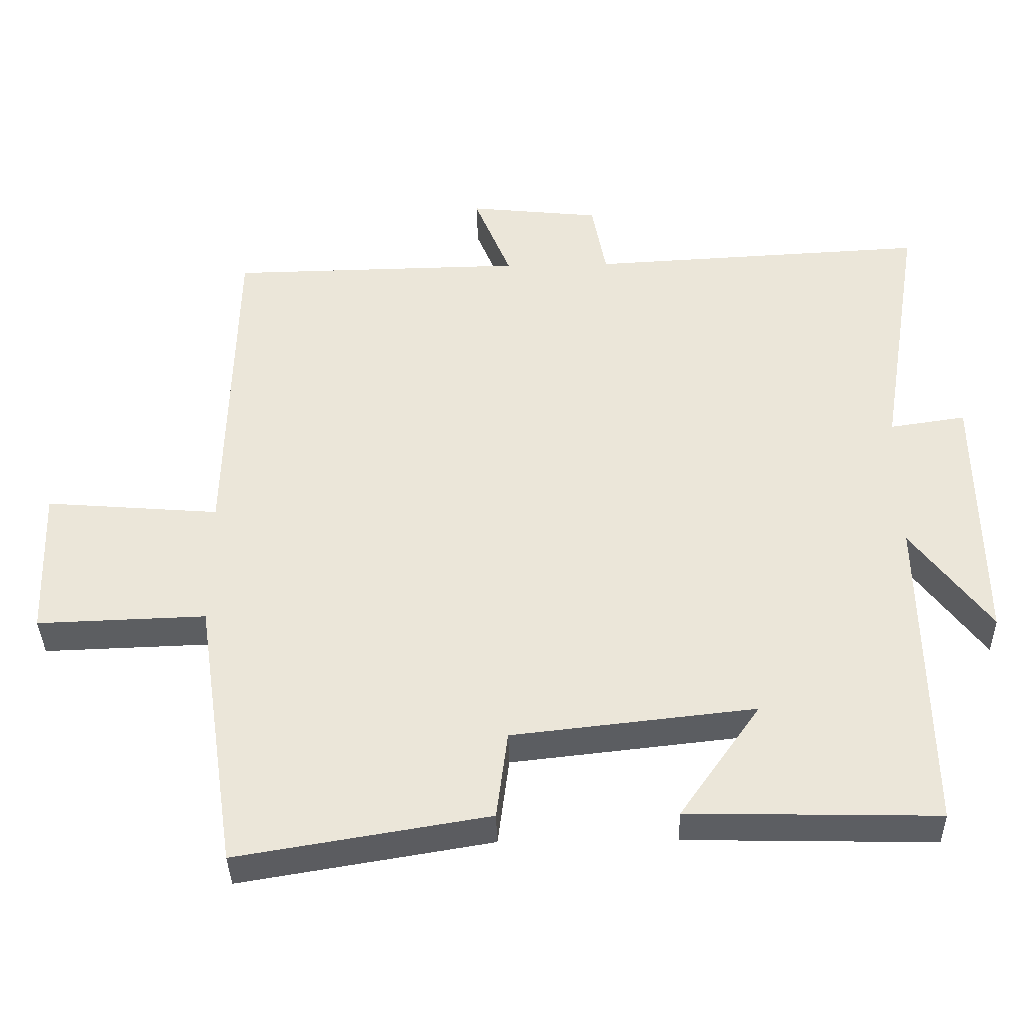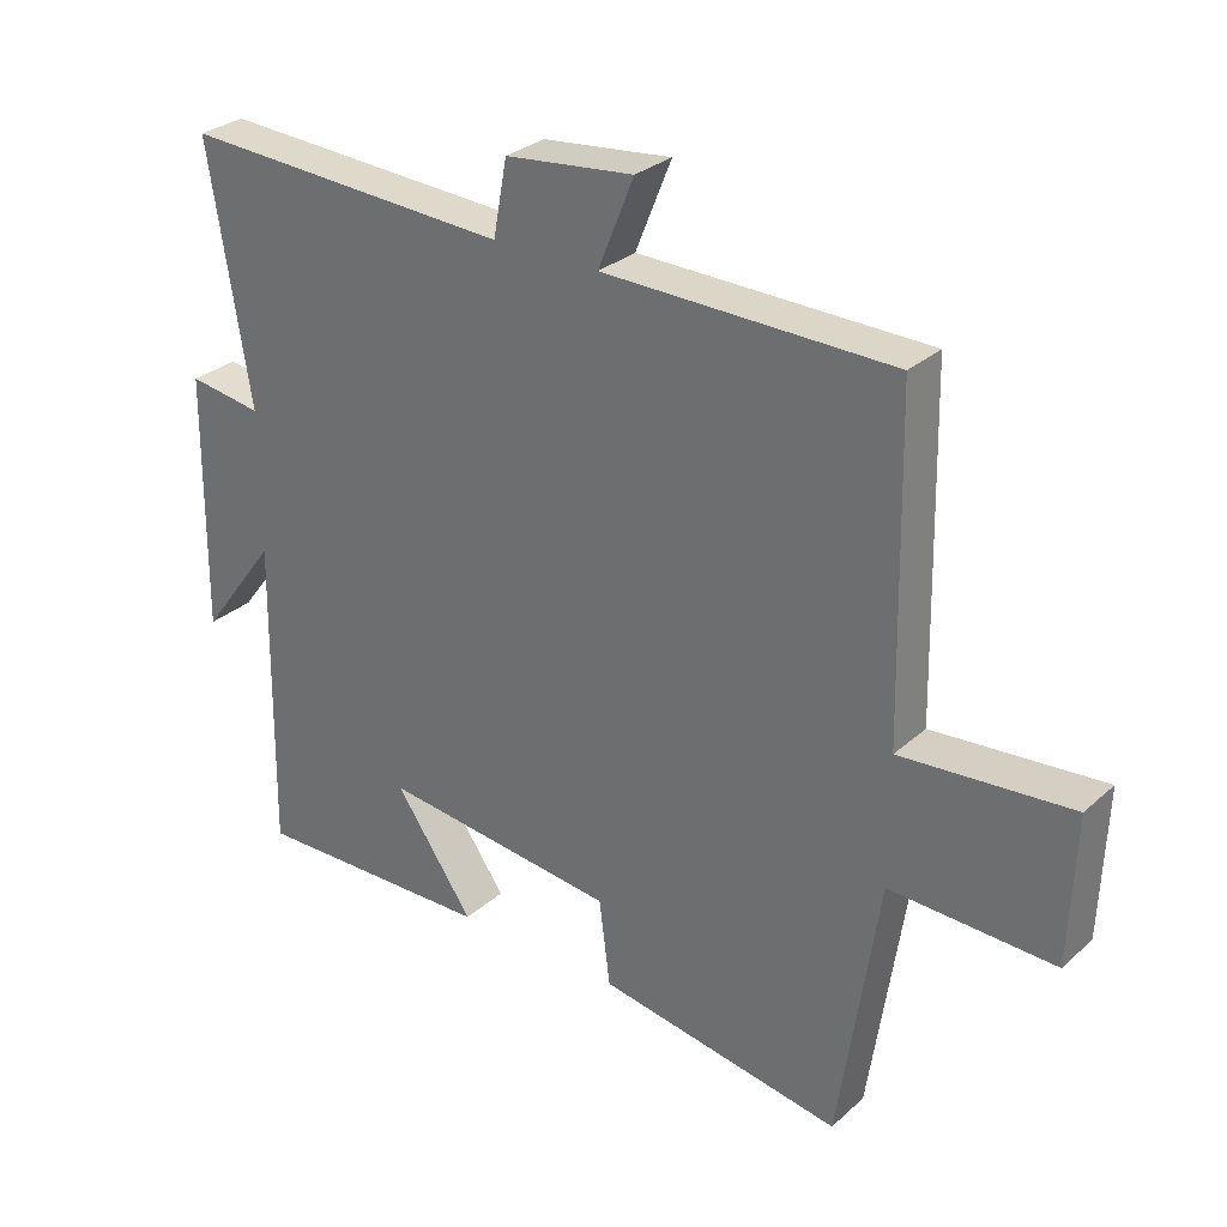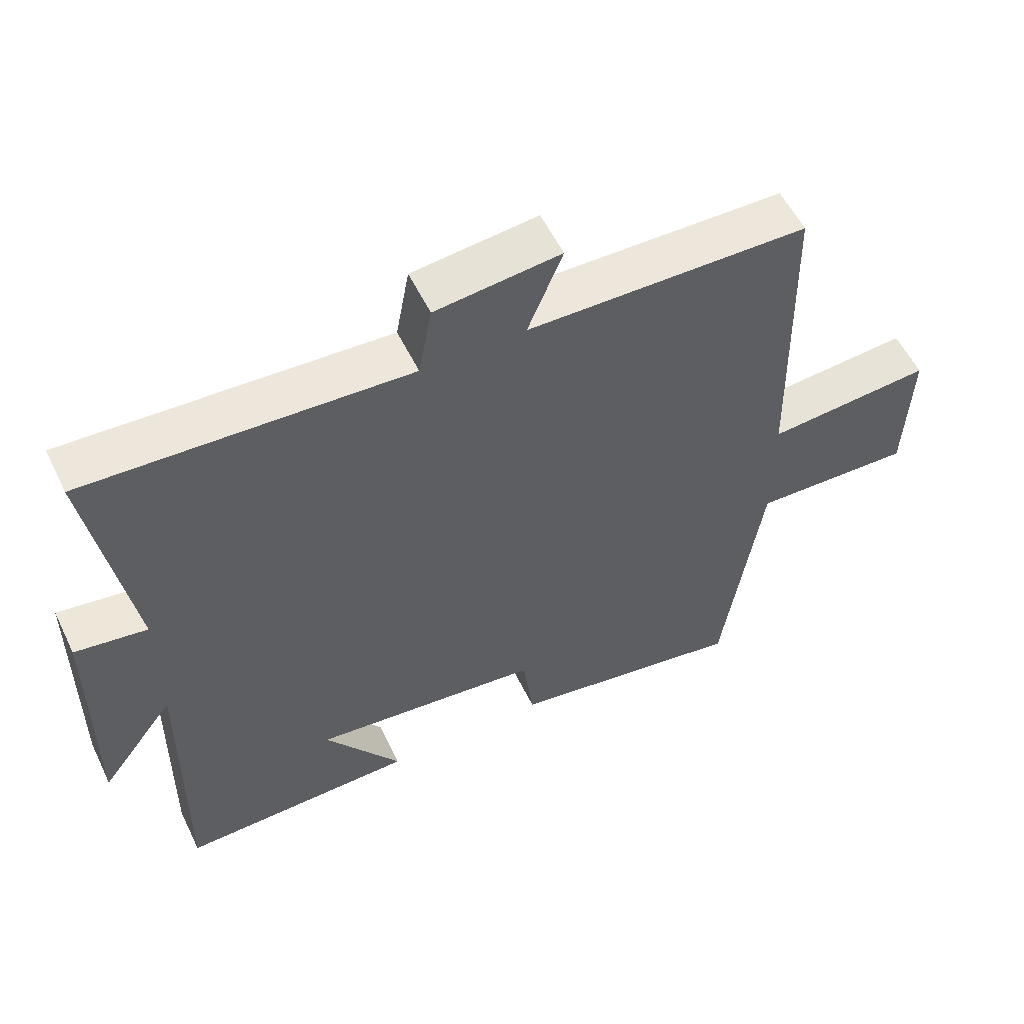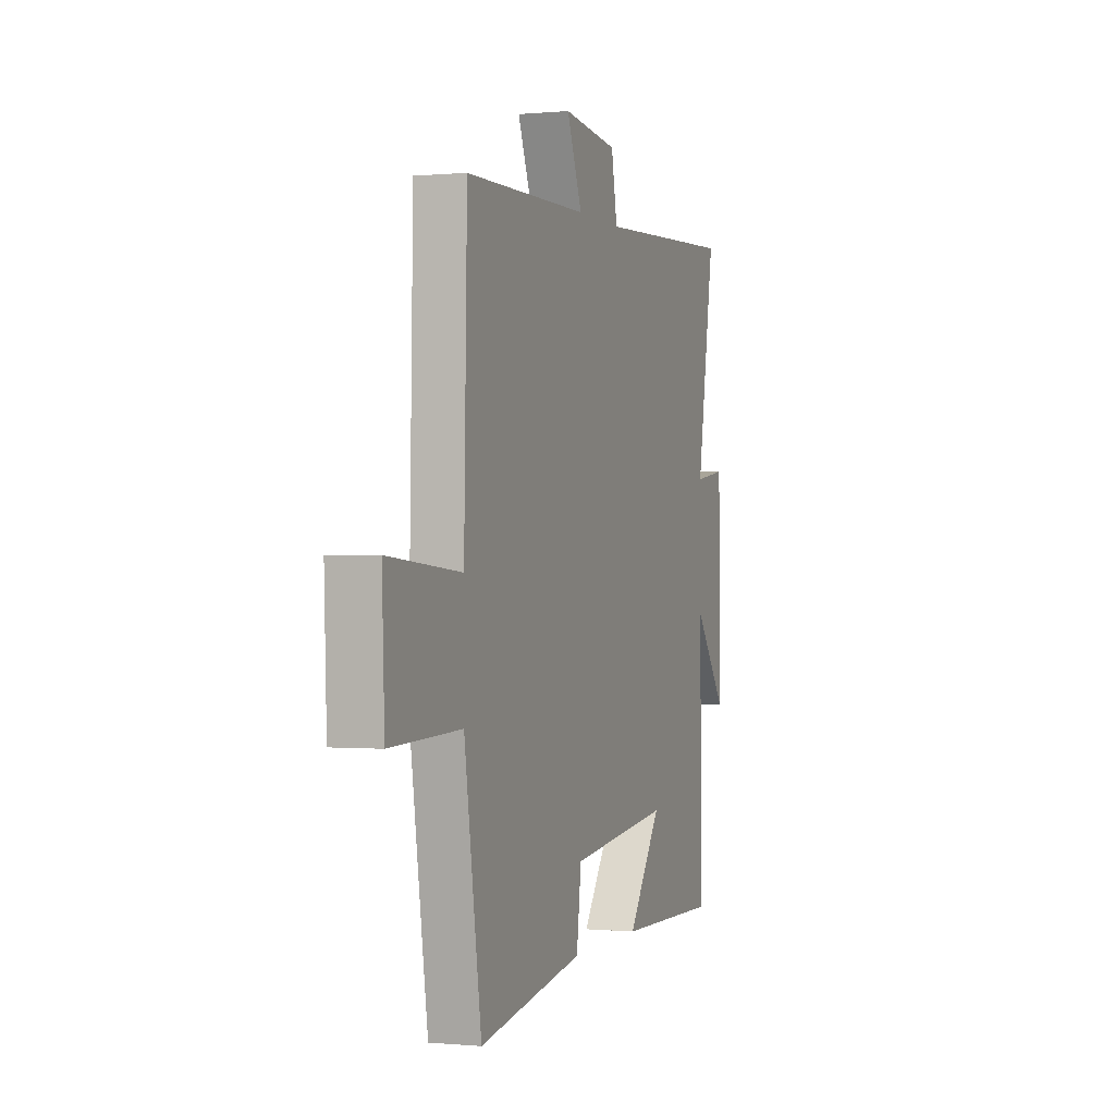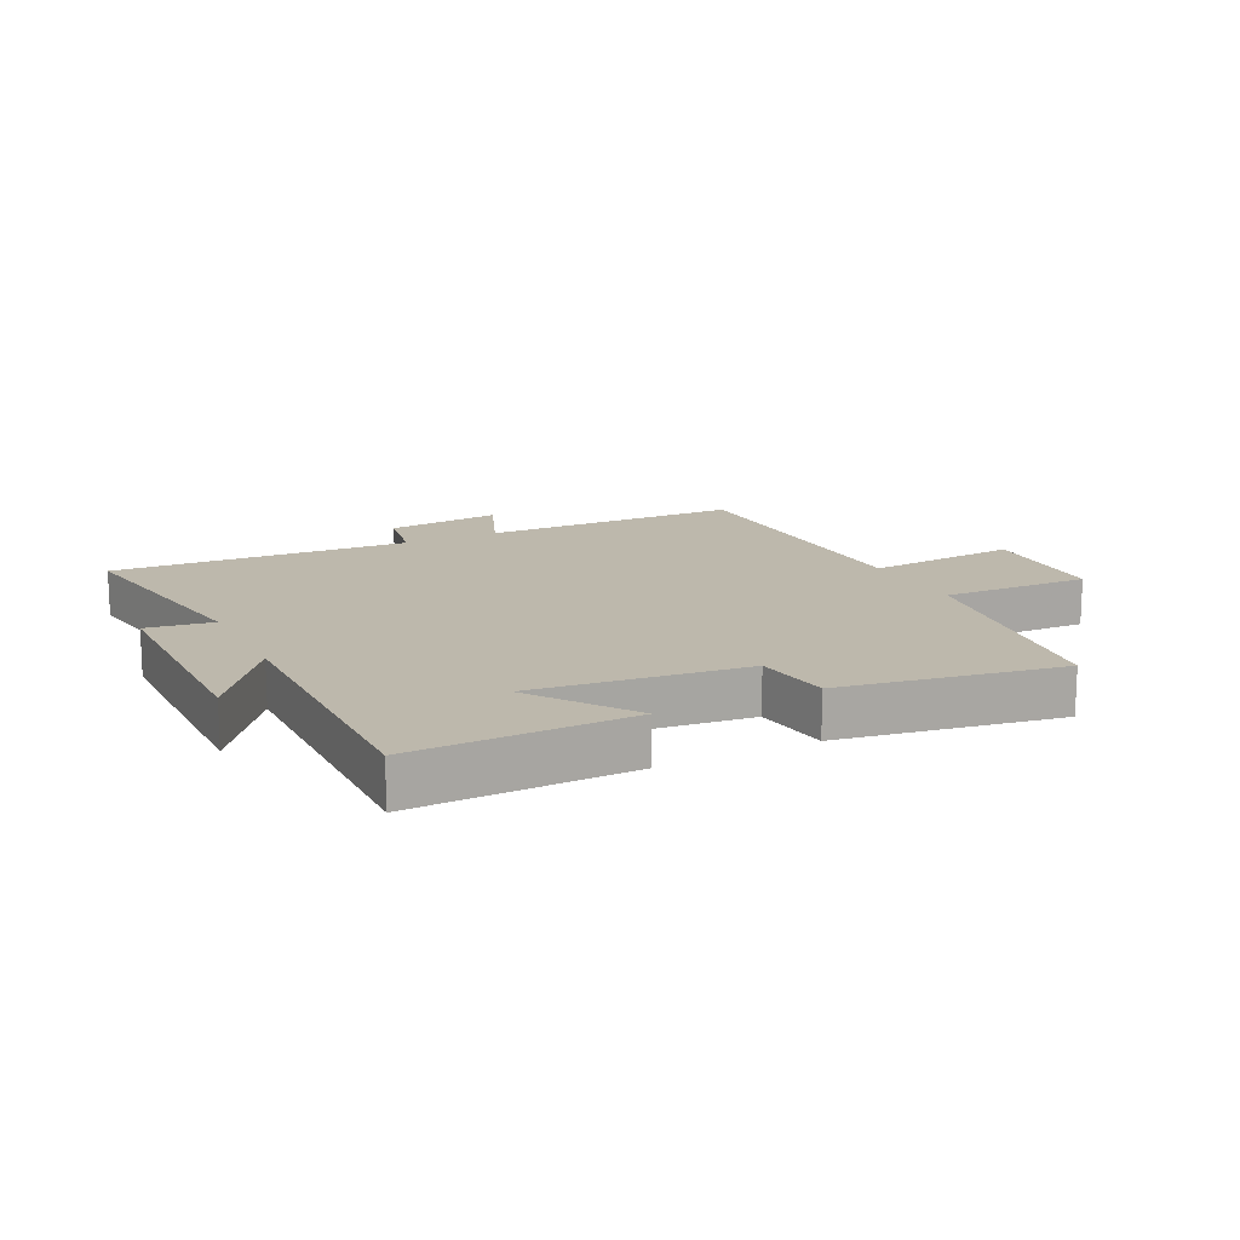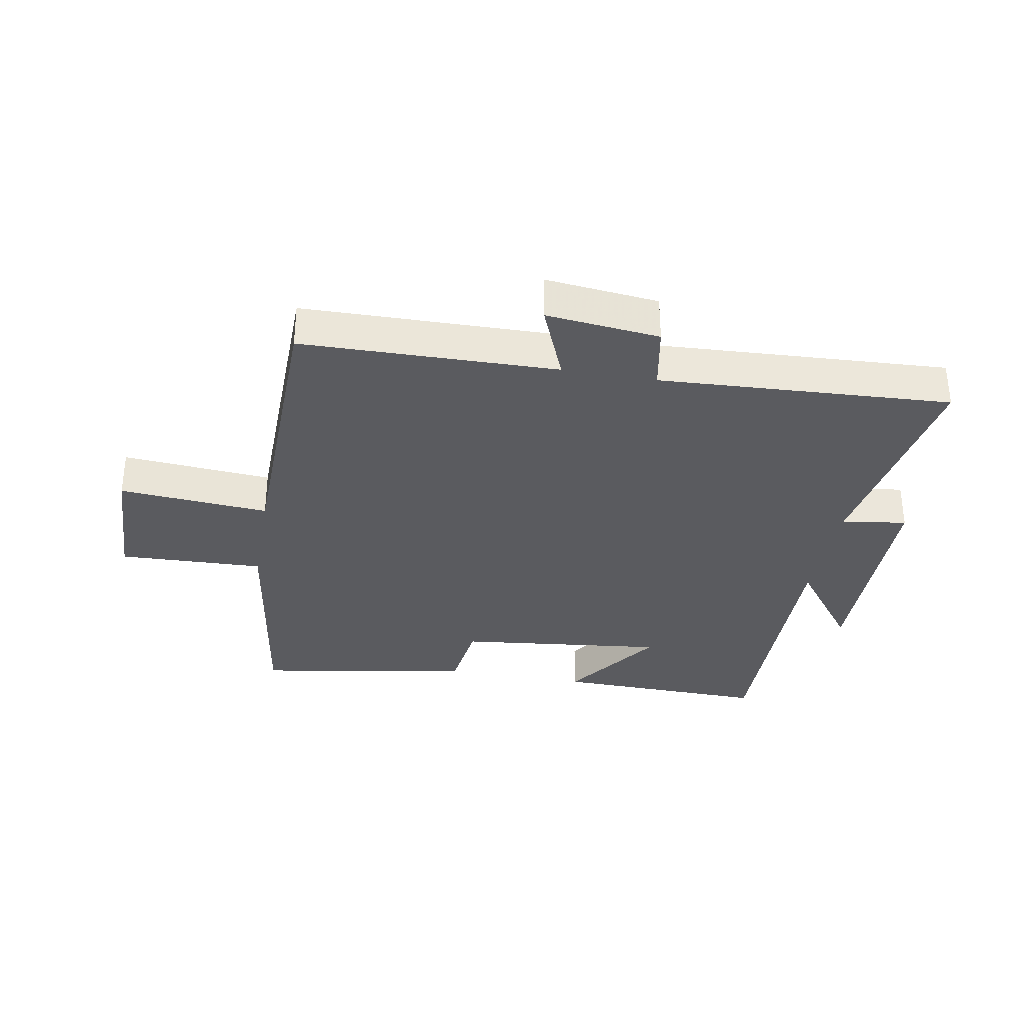
<metadata>
{"format":"obj","ext":"obj","renderer":"f3d","projection":"perspective","resolution":1024,"background":"white","views":[{"elev":-37.6,"azim":1.3,"up":"+Z"},{"elev":29.4,"azim":-142.1,"up":"+Z"},{"elev":55.8,"azim":154.3,"up":"+Z"},{"elev":-0.2,"azim":-70.5,"up":"+Z"},{"elev":14.9,"azim":153.5,"up":"+Y"},{"elev":-33.3,"azim":-10.1,"up":"+Y"}]}
</metadata>
<code>
v 0.507 0.07 -0.508
v 0.156 0.07 -0.5
v 0.27 0.07 -0.337
v -0.072 0.07 -0.375
v -0.088 0.07 -0.5
v -0.442 0.07 -0.559
v -0.5 0.07 -0.171
v -0.738 0.07 -0.179
v -0.746 0.07 0.035
v -0.5 0.07 0.015
v -0.49 0.07 0.493
v -0.072 0.07 0.5
v -0.124 0.07 0.628
v 0.062 0.07 0.608
v 0.082 0.07 0.5
v 0.56 0.07 0.525
v 0.5 0.07 0.158
v 0.607 0.07 0.174
v 0.611 0.07 -0.198
v 0.5 0.07 -0.05
v 0.507 0 -0.508
v 0.156 0 -0.5
v 0.27 0 -0.337
v -0.072 0 -0.375
v -0.088 0 -0.5
v -0.442 0 -0.559
v -0.5 0 -0.171
v -0.738 0 -0.179
v -0.746 0 0.035
v -0.5 0 0.015
v -0.49 0 0.493
v -0.072 0 0.5
v -0.124 0 0.628
v 0.062 0 0.608
v 0.082 0 0.5
v 0.56 0 0.525
v 0.5 0 0.158
v 0.607 0 0.174
v 0.611 0 -0.198
v 0.5 0 -0.05
f 17 18 19 20
f 15 16 17
f 15 17 20
f 12 13 14 15
f 10 11 12 15
f 10 15 20
f 7 8 9 10
f 4 5 6 7
f 3 4 7 10
f 20 1 2 3
f 3 10 20
f 40 39 38 37
f 37 36 35
f 40 37 35
f 35 34 33 32
f 35 32 31 30
f 40 35 30
f 30 29 28 27
f 27 26 25 24
f 30 27 24 23
f 23 22 21 40
f 40 30 23
f 1 21 22 2
f 2 22 23 3
f 3 23 24 4
f 4 24 25 5
f 5 25 26 6
f 6 26 27 7
f 7 27 28 8
f 8 28 29 9
f 9 29 30 10
f 10 30 31 11
f 11 31 32 12
f 12 32 33 13
f 13 33 34 14
f 14 34 35 15
f 15 35 36 16
f 16 36 37 17
f 17 37 38 18
f 18 38 39 19
f 19 39 40 20
f 20 40 21 1

</code>
